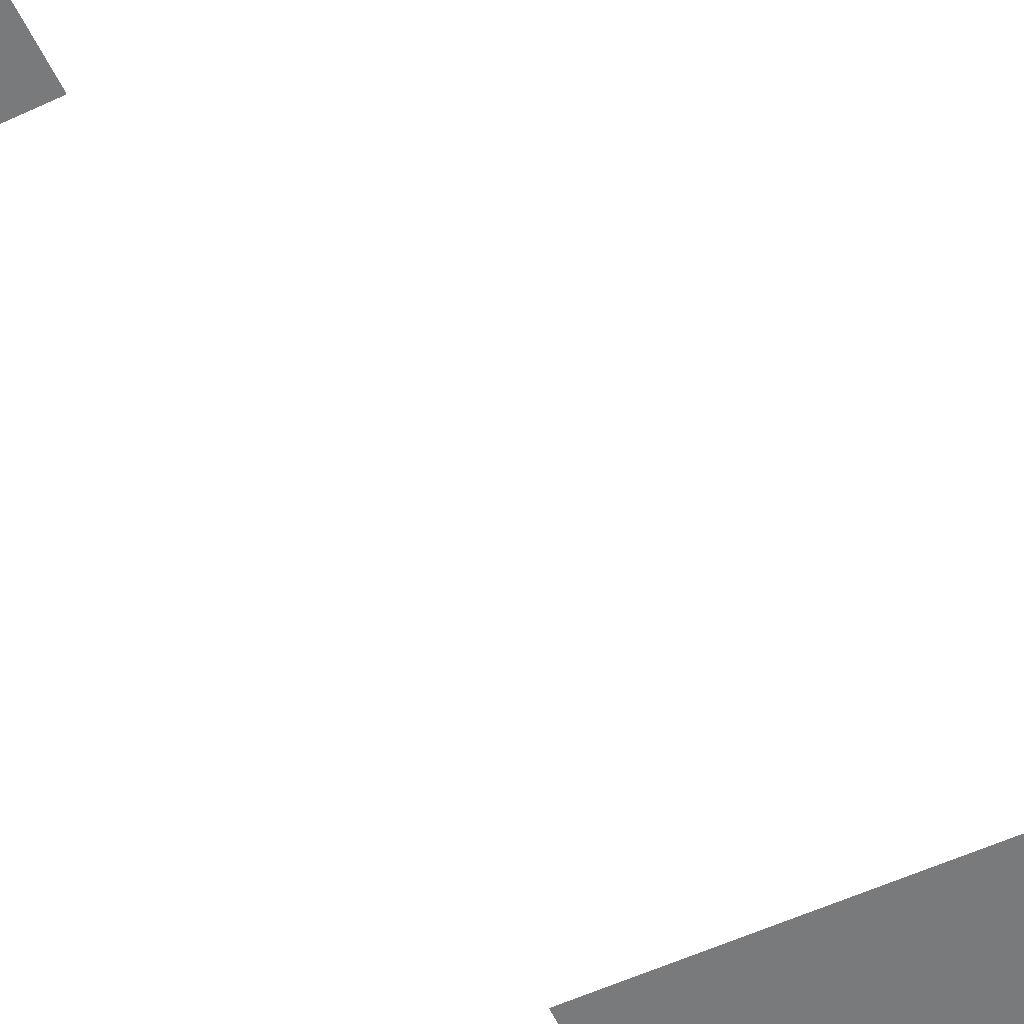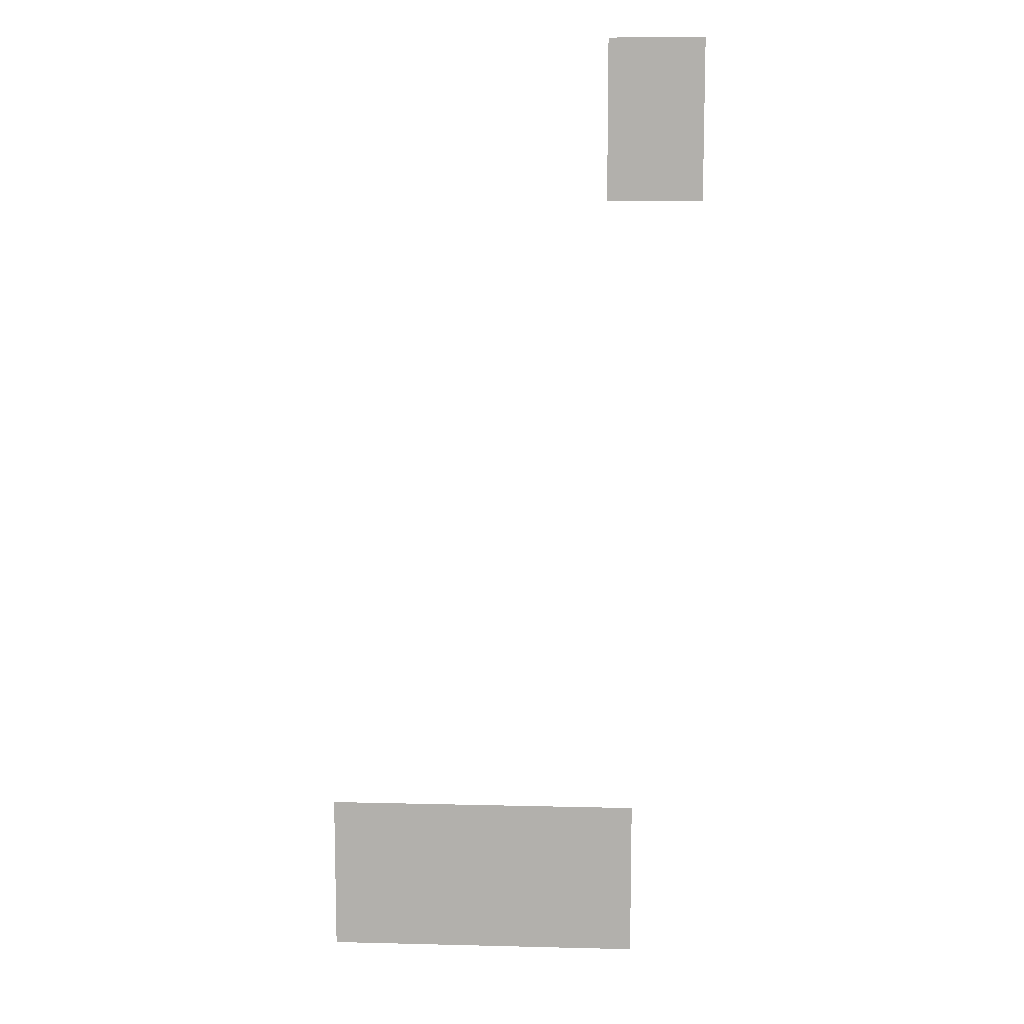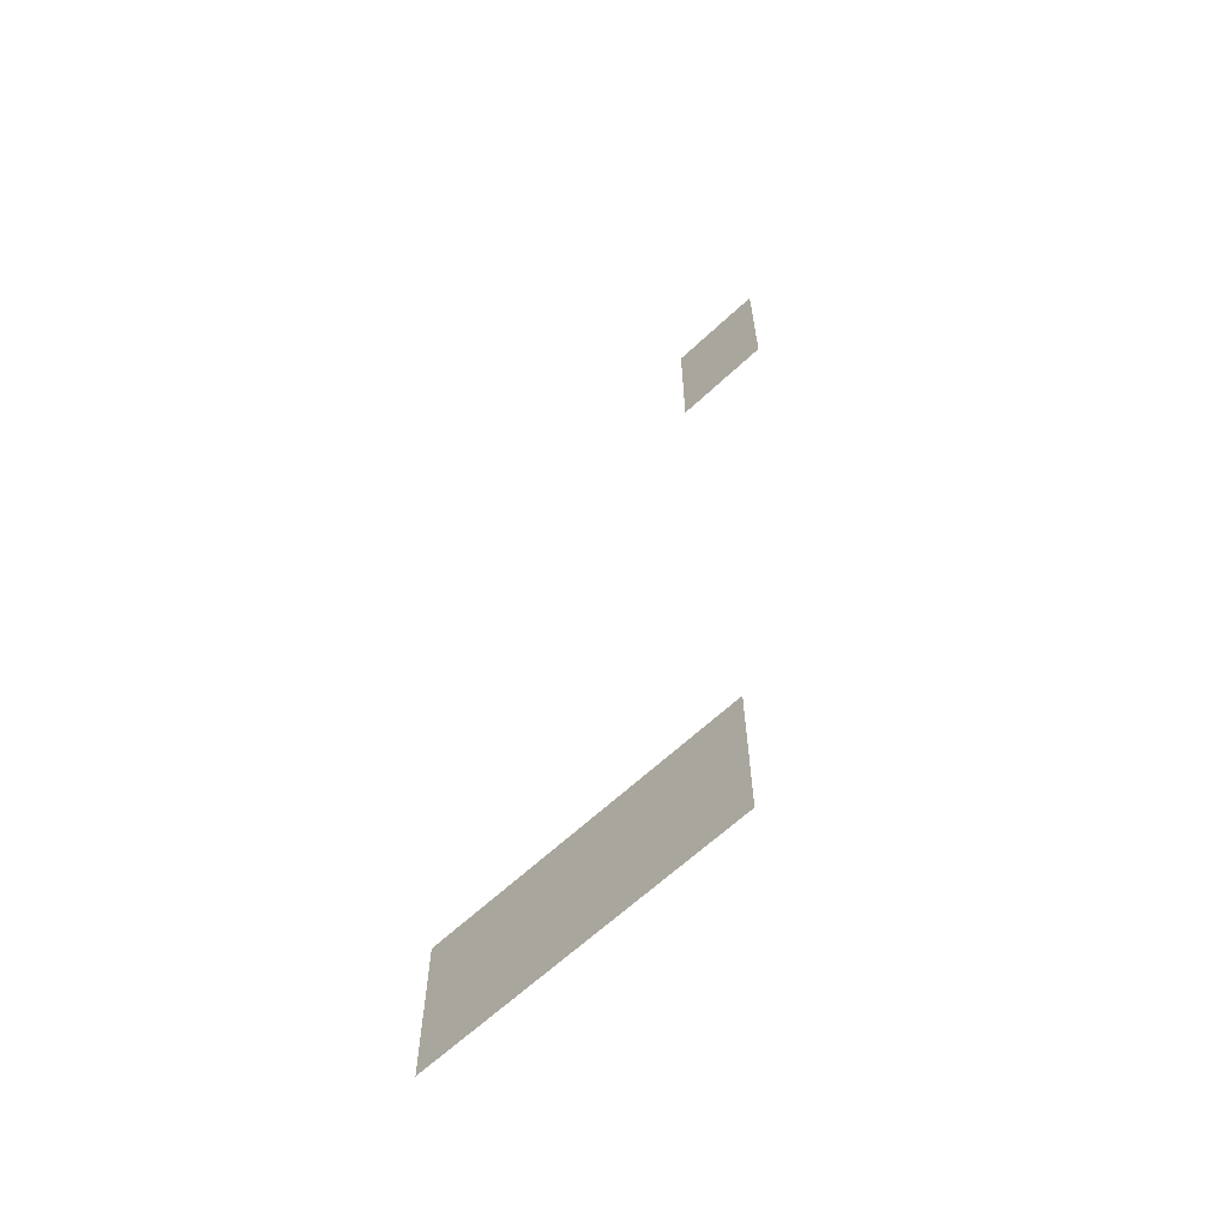
<metadata>
{"format":"obj","ext":"obj","renderer":"f3d","projection":"perspective","resolution":1024,"background":"white","views":[{"elev":-58.0,"azim":-154.6,"up":"+Z"},{"elev":10.5,"azim":3.5,"up":"+Y"},{"elev":-64.4,"azim":43.2,"up":"+Y"}]}
</metadata>
<code>
v -118 -38 0
v -119 -38 0
v -119 -37 0
v -118 -37 0
v -117 -38 0
v -118 -38 0
v -118 -37 0
v -117 -37 0
v -116 -38 0
v -117 -38 0
v -117 -37 0
v -116 -37 0
v -115 -38 0
v -116 -38 0
v -116 -37 0
v -115 -37 0
v -114 -38 0
v -115 -38 0
v -115 -37 0
v -114 -37 0
v -113 -38 0
v -114 -38 0
v -114 -37 0
v -113 -37 0
v -112 -38 0
v -113 -38 0
v -113 -37 0
v -112 -37 0
v -111 -38 0
v -112 -38 0
v -112 -37 0
v -111 -37 0
v -110 -38 0
v -111 -38 0
v -111 -37 0
v -110 -37 0
v -109 -38 0
v -110 -38 0
v -110 -37 0
v -109 -37 0
v -118 -37 0
v -119 -37 0
v -119 -36 0
v -118 -36 0
v -117 -37 0
v -118 -37 0
v -118 -36 0
v -117 -36 0
v -116 -37 0
v -117 -37 0
v -117 -36 0
v -116 -36 0
v -115 -37 0
v -116 -37 0
v -116 -36 0
v -115 -36 0
v -114 -37 0
v -115 -37 0
v -115 -36 0
v -114 -36 0
v -113 -37 0
v -114 -37 0
v -114 -36 0
v -113 -36 0
v -112 -37 0
v -113 -37 0
v -113 -36 0
v -112 -36 0
v -111 -37 0
v -112 -37 0
v -112 -36 0
v -111 -36 0
v -110 -37 0
v -111 -37 0
v -111 -36 0
v -110 -36 0
v -109 -37 0
v -110 -37 0
v -110 -36 0
v -109 -36 0
v -118 -36 0
v -119 -36 0
v -119 -35 0
v -118 -35 0
v -117 -36 0
v -118 -36 0
v -118 -35 0
v -117 -35 0
v -116 -36 0
v -117 -36 0
v -117 -35 0
v -116 -35 0
v -115 -36 0
v -116 -36 0
v -116 -35 0
v -115 -35 0
v -114 -36 0
v -115 -36 0
v -115 -35 0
v -114 -35 0
v -113 -36 0
v -114 -36 0
v -114 -35 0
v -113 -35 0
v -112 -36 0
v -113 -36 0
v -113 -35 0
v -112 -35 0
v -111 -36 0
v -112 -36 0
v -112 -35 0
v -111 -35 0
v -110 -36 0
v -111 -36 0
v -111 -35 0
v -110 -35 0
v -109 -36 0
v -110 -36 0
v -110 -35 0
v -109 -35 0
v -118 -35 0
v -119 -35 0
v -119 -34 0
v -118 -34 0
v -117 -35 0
v -118 -35 0
v -118 -34 0
v -117 -34 0
v -116 -35 0
v -117 -35 0
v -117 -34 0
v -116 -34 0
v -115 -35 0
v -116 -35 0
v -116 -34 0
v -115 -34 0
v -114 -35 0
v -115 -35 0
v -115 -34 0
v -114 -34 0
v -113 -35 0
v -114 -35 0
v -114 -34 0
v -113 -34 0
v -112 -35 0
v -113 -35 0
v -113 -34 0
v -112 -34 0
v -111 -35 0
v -112 -35 0
v -112 -34 0
v -111 -34 0
v -110 -35 0
v -111 -35 0
v -111 -34 0
v -110 -34 0
v -109 -35 0
v -110 -35 0
v -110 -34 0
v -109 -34 0
v -118 -34 0
v -119 -34 0
v -119 -33 0
v -118 -33 0
v -117 -34 0
v -118 -34 0
v -118 -33 0
v -117 -33 0
v -116 -34 0
v -117 -34 0
v -117 -33 0
v -116 -33 0
v -115 -34 0
v -116 -34 0
v -116 -33 0
v -115 -33 0
v -114 -34 0
v -115 -34 0
v -115 -33 0
v -114 -33 0
v -113 -34 0
v -114 -34 0
v -114 -33 0
v -113 -33 0
v -112 -34 0
v -113 -34 0
v -113 -33 0
v -112 -33 0
v -111 -34 0
v -112 -34 0
v -112 -33 0
v -111 -33 0
v -110 -34 0
v -111 -34 0
v -111 -33 0
v -110 -33 0
v -109 -34 0
v -110 -34 0
v -110 -33 0
v -109 -33 0
v -109 -13 0
v -110 -13 0
v -110 -12 0
v -109 -12 0
v -108 -13 0
v -109 -13 0
v -109 -12 0
v -108 -12 0
v -107 -13 0
v -108 -13 0
v -108 -12 0
v -107 -12 0
v -109 -12 0
v -110 -12 0
v -110 -11 0
v -109 -11 0
v -108 -12 0
v -109 -12 0
v -109 -11 0
v -108 -11 0
v -107 -12 0
v -108 -12 0
v -108 -11 0
v -107 -11 0
v -109 -11 0
v -110 -11 0
v -110 -10 0
v -109 -10 0
v -108 -11 0
v -109 -11 0
v -109 -10 0
v -108 -10 0
v -107 -11 0
v -108 -11 0
v -108 -10 0
v -107 -10 0
v -109 -10 0
v -110 -10 0
v -110 -9 0
v -109 -9 0
v -108 -10 0
v -109 -10 0
v -109 -9 0
v -108 -9 0
v -107 -10 0
v -108 -10 0
v -108 -9 0
v -107 -9 0
v -109 -9 0
v -110 -9 0
v -110 -8 0
v -109 -8 0
v -108 -9 0
v -109 -9 0
v -109 -8 0
v -108 -8 0
v -107 -9 0
v -108 -9 0
v -108 -8 0
v -107 -8 0
g Nivel1ChicoRemastered_mesh_0006
f 1 2 3 4
f 5 6 7 8
f 9 10 11 12
f 13 14 15 16
f 17 18 19 20
f 21 22 23 24
f 25 26 27 28
f 29 30 31 32
f 33 34 35 36
f 37 38 39 40
f 41 42 43 44
f 45 46 47 48
f 49 50 51 52
f 53 54 55 56
f 57 58 59 60
f 61 62 63 64
f 65 66 67 68
f 69 70 71 72
f 73 74 75 76
f 77 78 79 80
f 81 82 83 84
f 85 86 87 88
f 89 90 91 92
f 93 94 95 96
f 97 98 99 100
f 101 102 103 104
f 105 106 107 108
f 109 110 111 112
f 113 114 115 116
f 117 118 119 120
f 121 122 123 124
f 125 126 127 128
f 129 130 131 132
f 133 134 135 136
f 137 138 139 140
f 141 142 143 144
f 145 146 147 148
f 149 150 151 152
f 153 154 155 156
f 157 158 159 160
f 161 162 163 164
f 165 166 167 168
f 169 170 171 172
f 173 174 175 176
f 177 178 179 180
f 181 182 183 184
f 185 186 187 188
f 189 190 191 192
f 193 194 195 196
f 197 198 199 200
f 201 202 203 204
f 205 206 207 208
f 209 210 211 212
f 213 214 215 216
f 217 218 219 220
f 221 222 223 224
f 225 226 227 228
f 229 230 231 232
f 233 234 235 236
f 237 238 239 240
f 241 242 243 244
f 245 246 247 248
f 249 250 251 252
f 253 254 255 256
f 257 258 259 260

</code>
